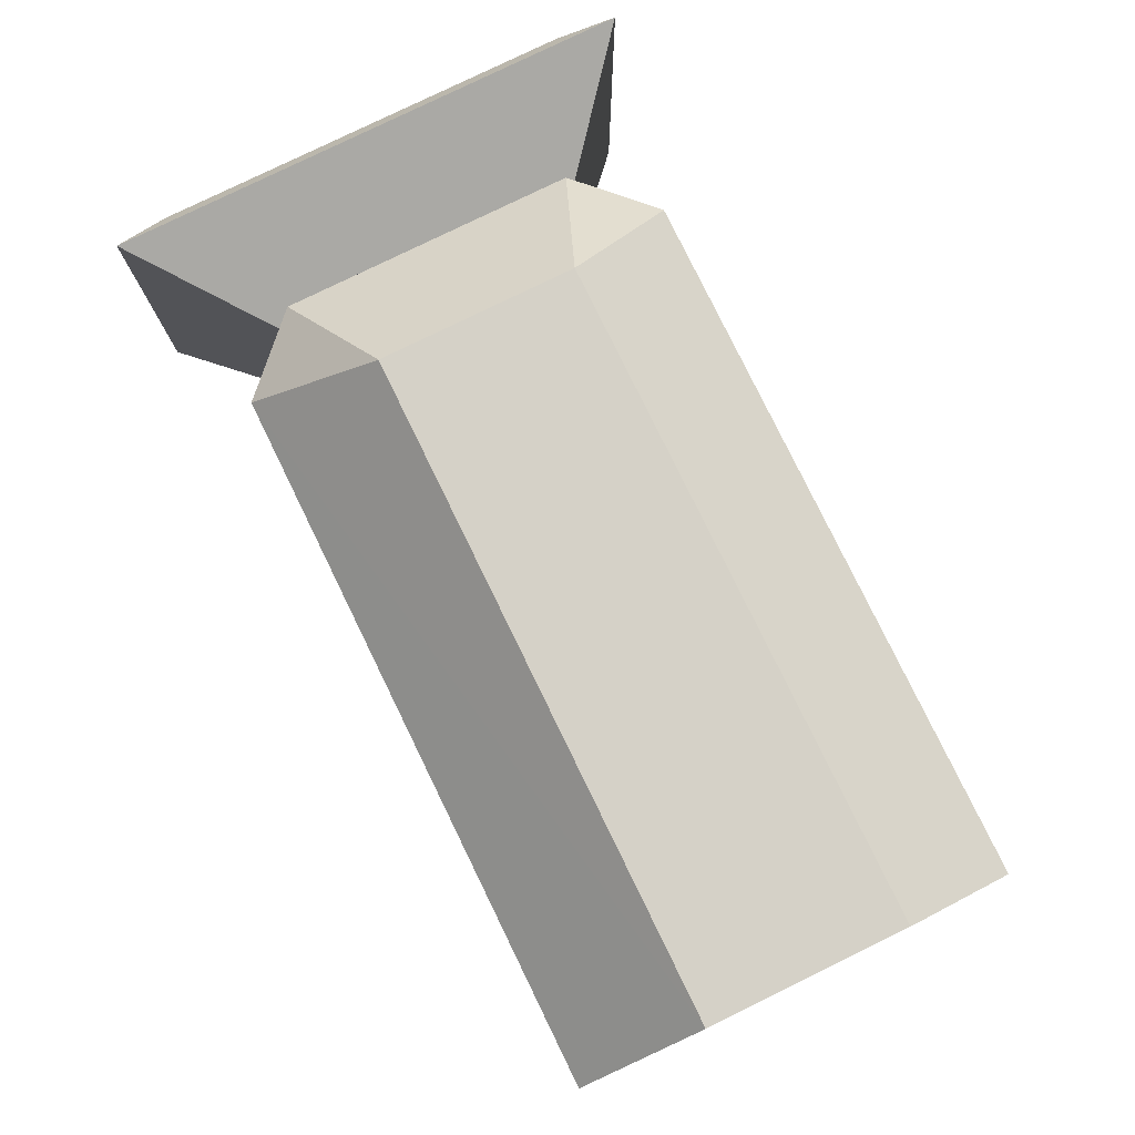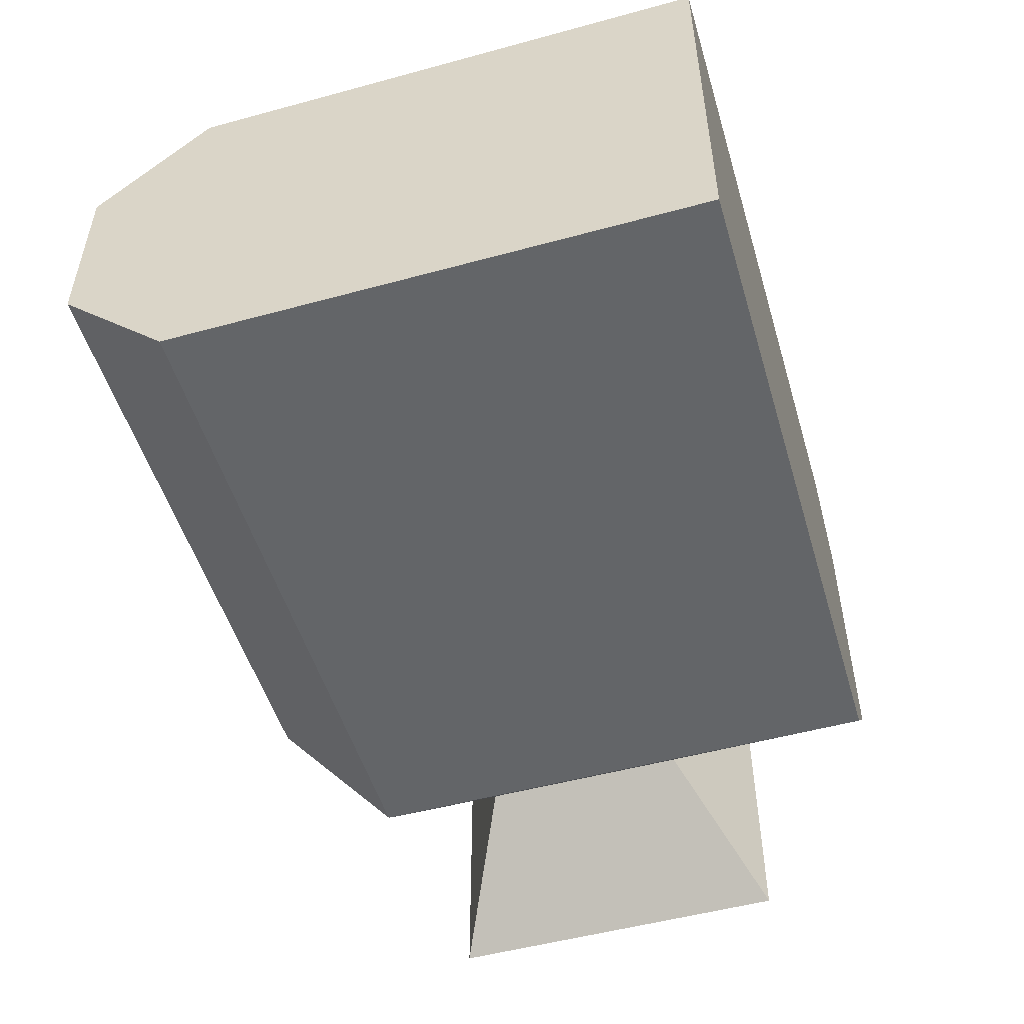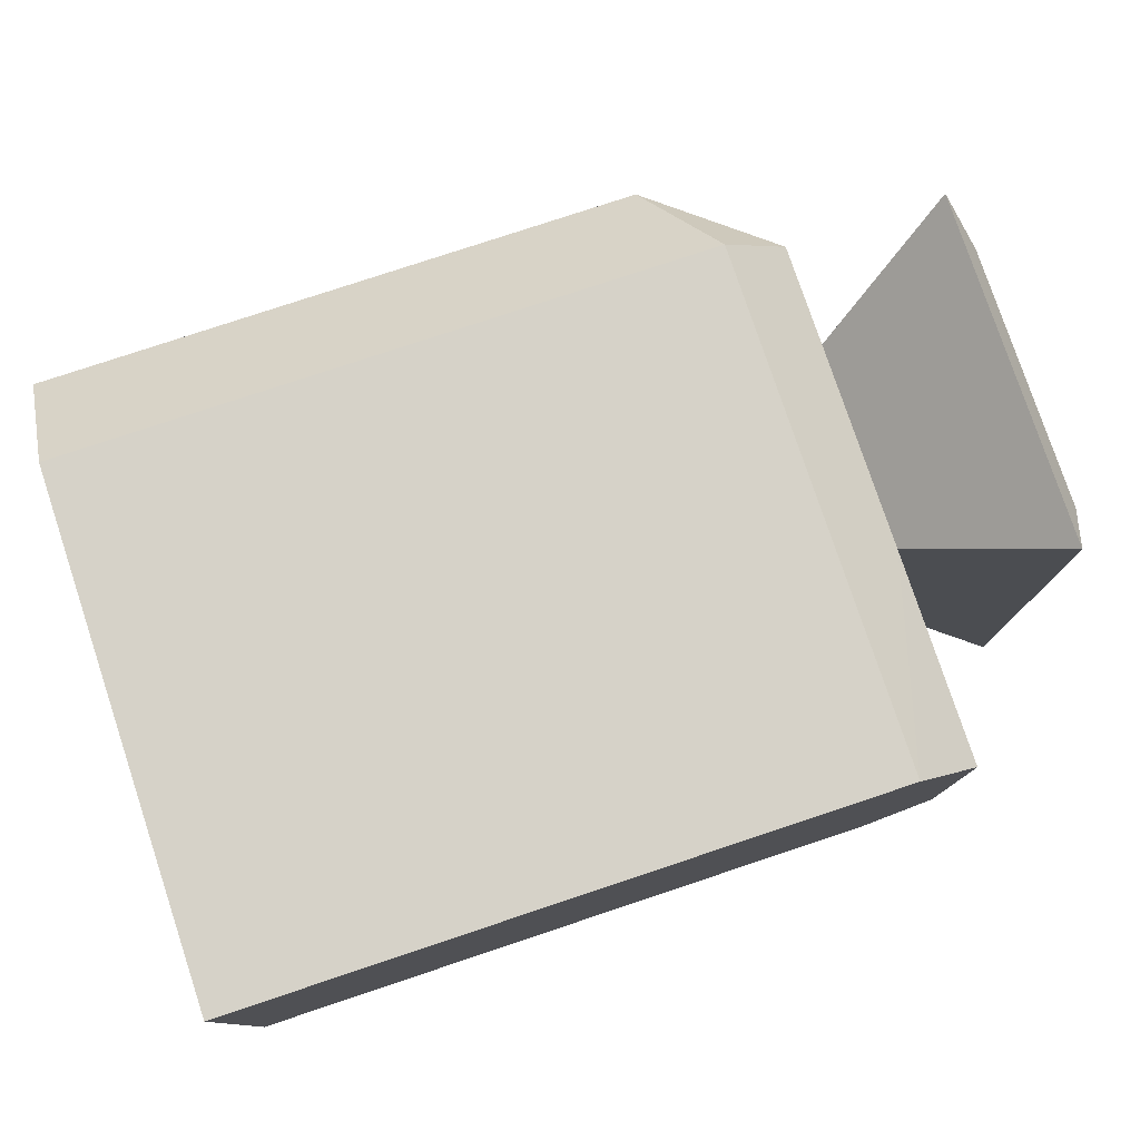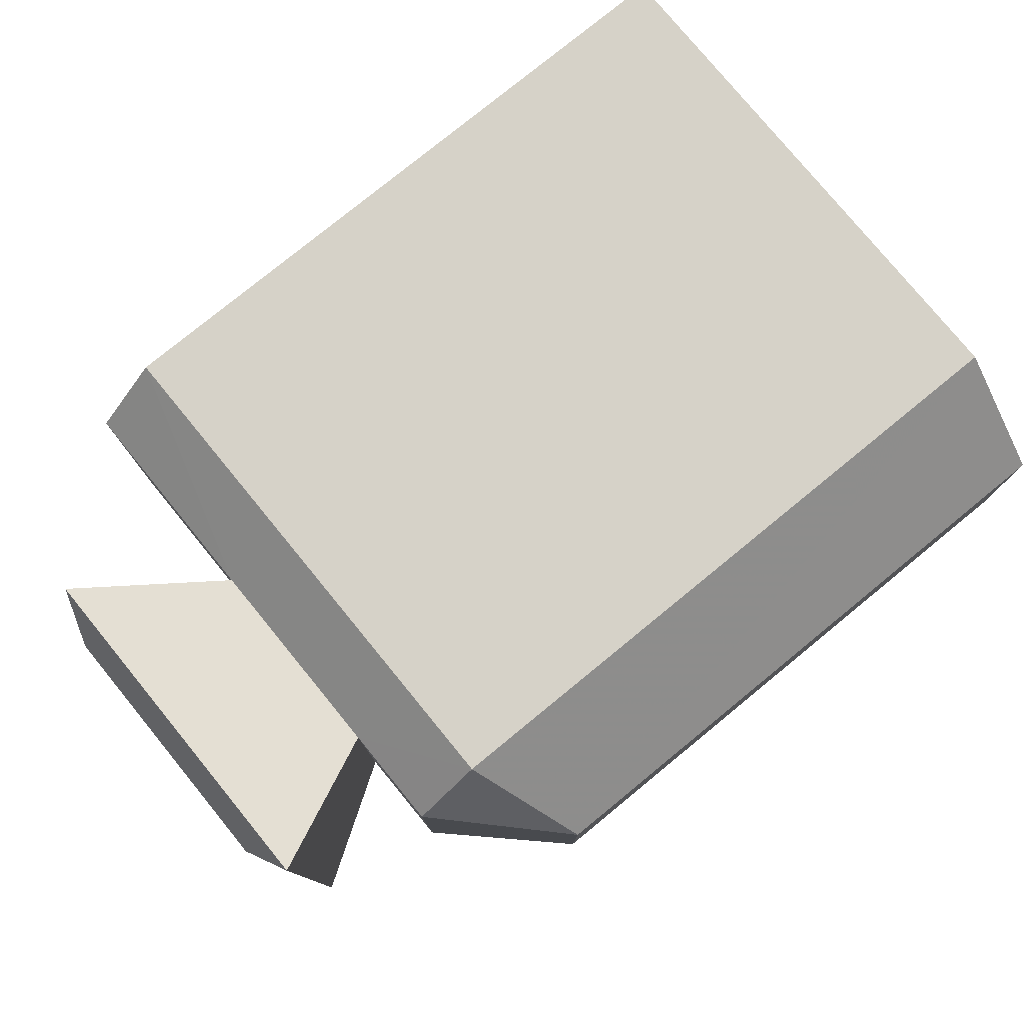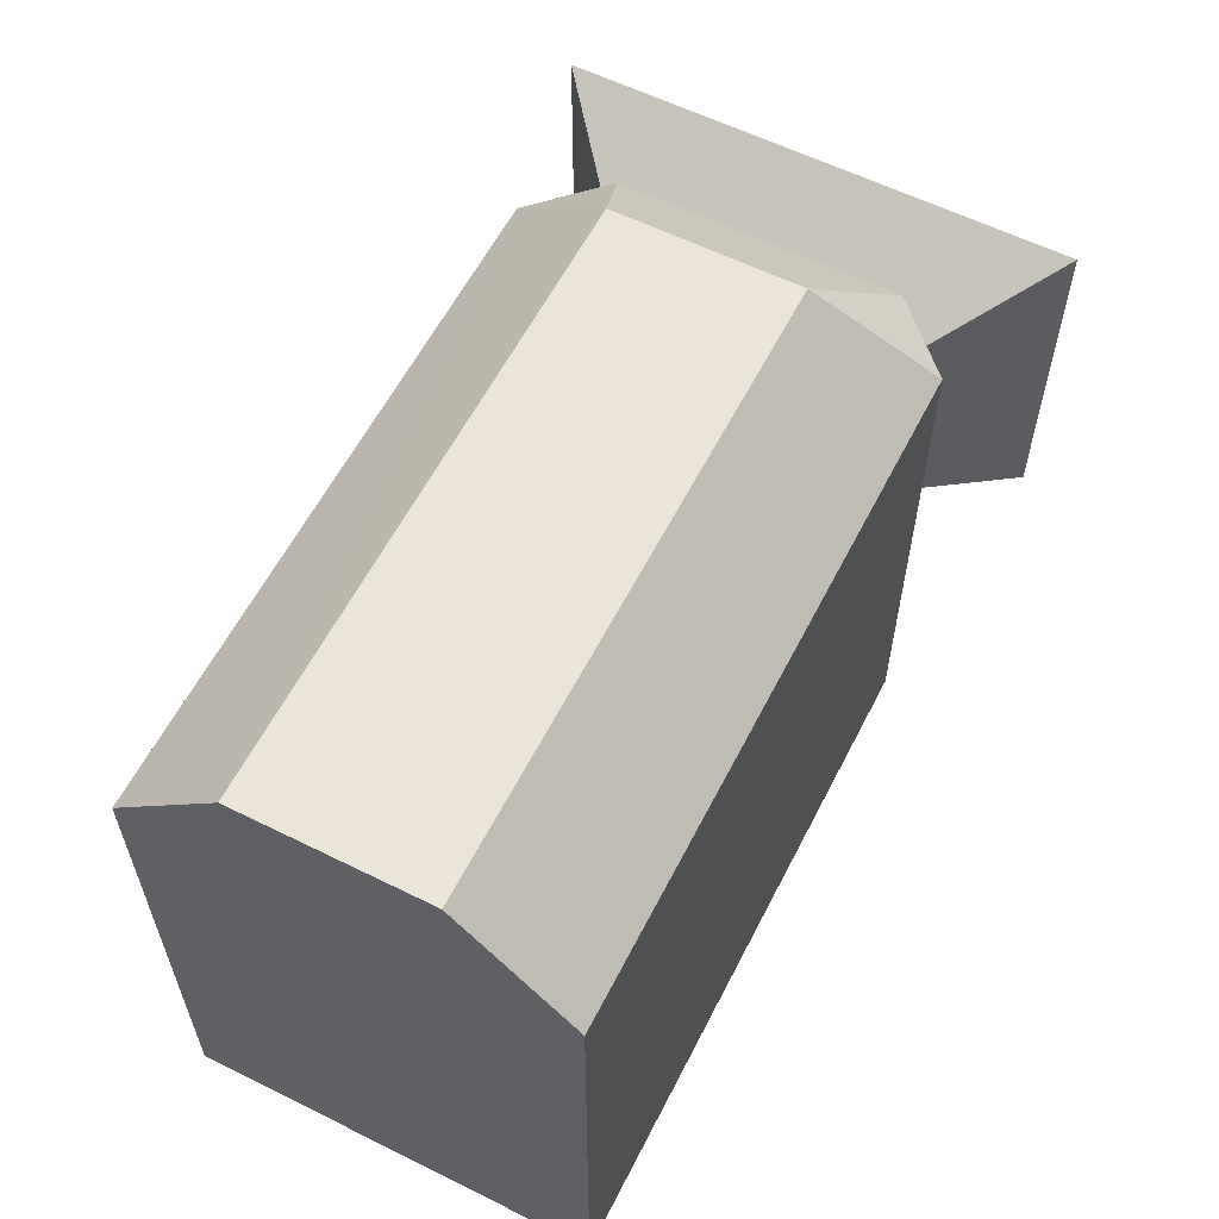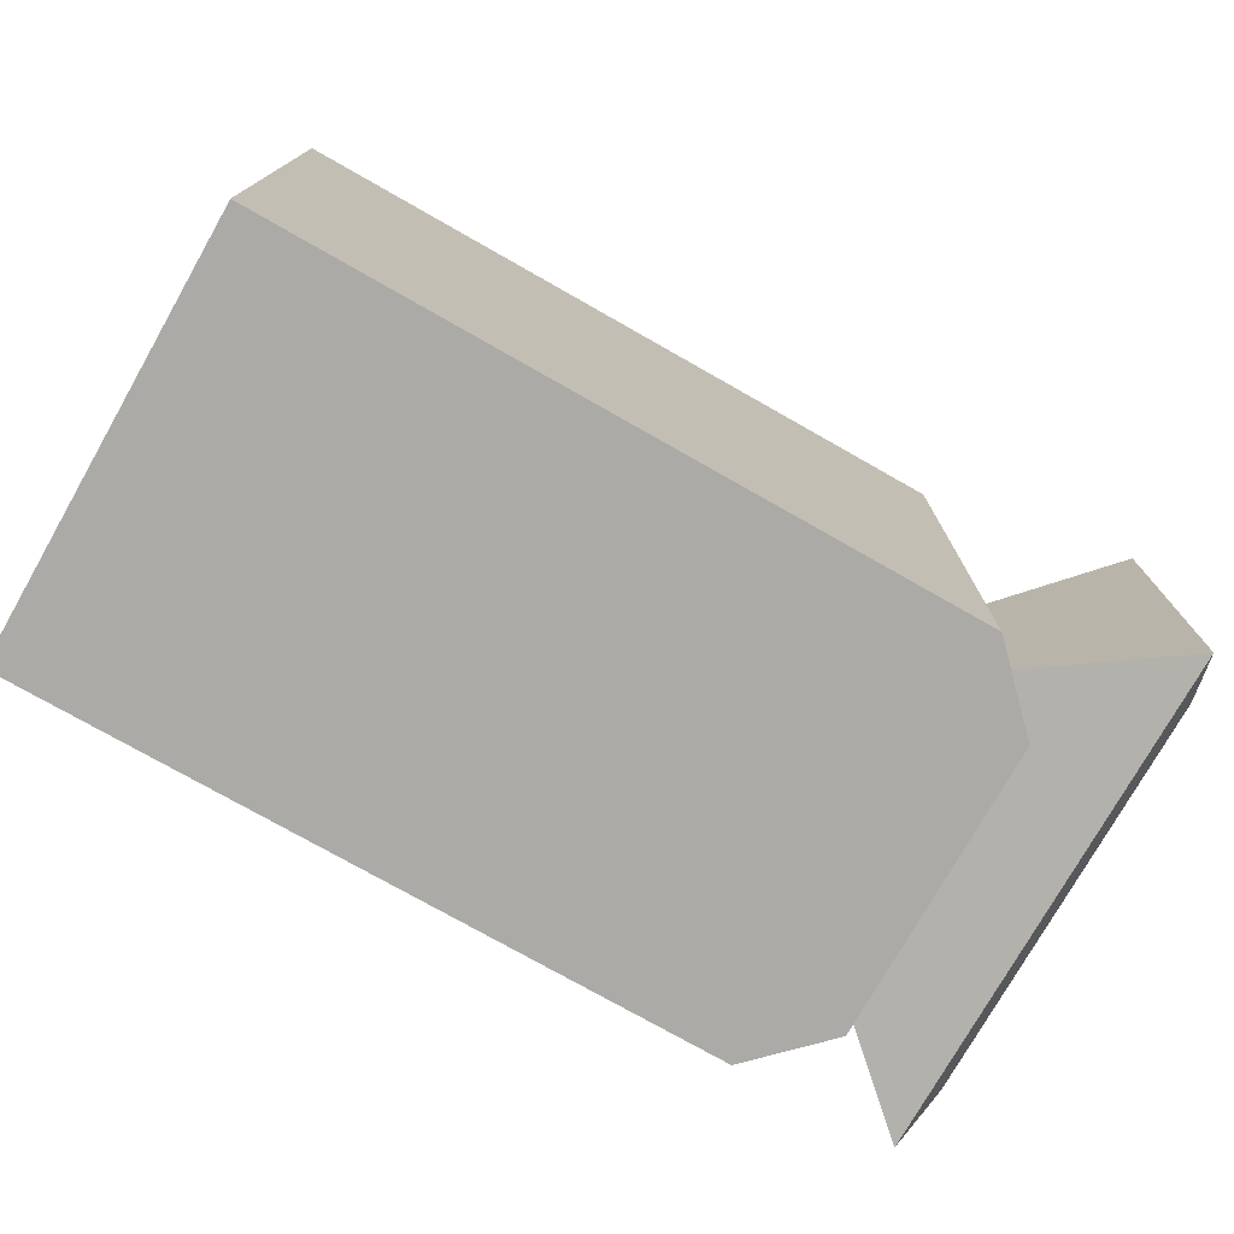
<metadata>
{"format":"obj","ext":"obj","renderer":"f3d","projection":"perspective","resolution":1024,"background":"white","views":[{"elev":79.1,"azim":-116.0,"up":"+Y"},{"elev":-51.4,"azim":-73.5,"up":"+Z"},{"elev":78.3,"azim":-18.4,"up":"+Z"},{"elev":78.1,"azim":140.7,"up":"+Z"},{"elev":59.4,"azim":-63.0,"up":"+Y"},{"elev":-75.9,"azim":-29.6,"up":"+Y"}]}
</metadata>
<code>
o Cube
v 3.614 1.435 -2.617
v 3.614 -1.925 -2.617
v 3.614 1.435 2.617
v 3.614 -1.925 2.617
v 0.6136 0.2448 -0.9508
v 0.6136 -0.7344 -0.9508
v 0.6136 0.2448 0.9508
v 0.6136 -0.7344 0.9508
v 3.326 -2.503 -3.273
v 3.326 2.013 -3.273
v 3.326 2.013 3.273
v 3.326 -2.503 3.273
v 1.629 -1.597 -1.792
v 1.629 1.107 1.792
v 1.629 -1.597 1.792
v 1.629 1.107 -1.792
v -7.776 -4.375 -2.639
v -7.776 -4.375 2.639
v 0.7695 -4.375 -2.639
v 1.624 -4.375 -1.784
v 0.7695 -4.375 2.639
v 1.624 -4.375 1.784
v -7.776 2.438 2.639
v -7.776 3.886 1.191
v -7.776 3.886 -1.191
v -7.776 2.438 -2.639
v 0.173 3.886 1.188
v 0.7695 2.438 2.639
v 1.627 2.438 1.788
v 0.173 3.886 -1.188
v 0.7695 2.438 -2.639
v 1.627 2.438 -1.788
f 1 3 7 5
f 4 8 7 3
f 8 6 5 7
f 6 8 4 2
f 6 2 1 5
f 13 9 12 15
f 16 13 19 31
f 21 28 23 18
f 4 3 11 12
f 1 2 9 10
f 2 4 12 9
f 3 1 10 11
f 13 16 10 9
f 28 14 29
f 31 19 17 26
f 20 13 15 22
f 27 30 25 24
f 11 14 15 12
f 10 16 14 11
f 19 13 20
f 15 21 22
f 15 14 28 21
f 16 32 29 14
f 16 31 32
f 19 20 22 21 18 17
f 27 28 29
f 30 32 31
f 25 30 31 26
f 27 24 23 28
f 30 27 29 32
f 17 18 23 24 25 26

</code>
